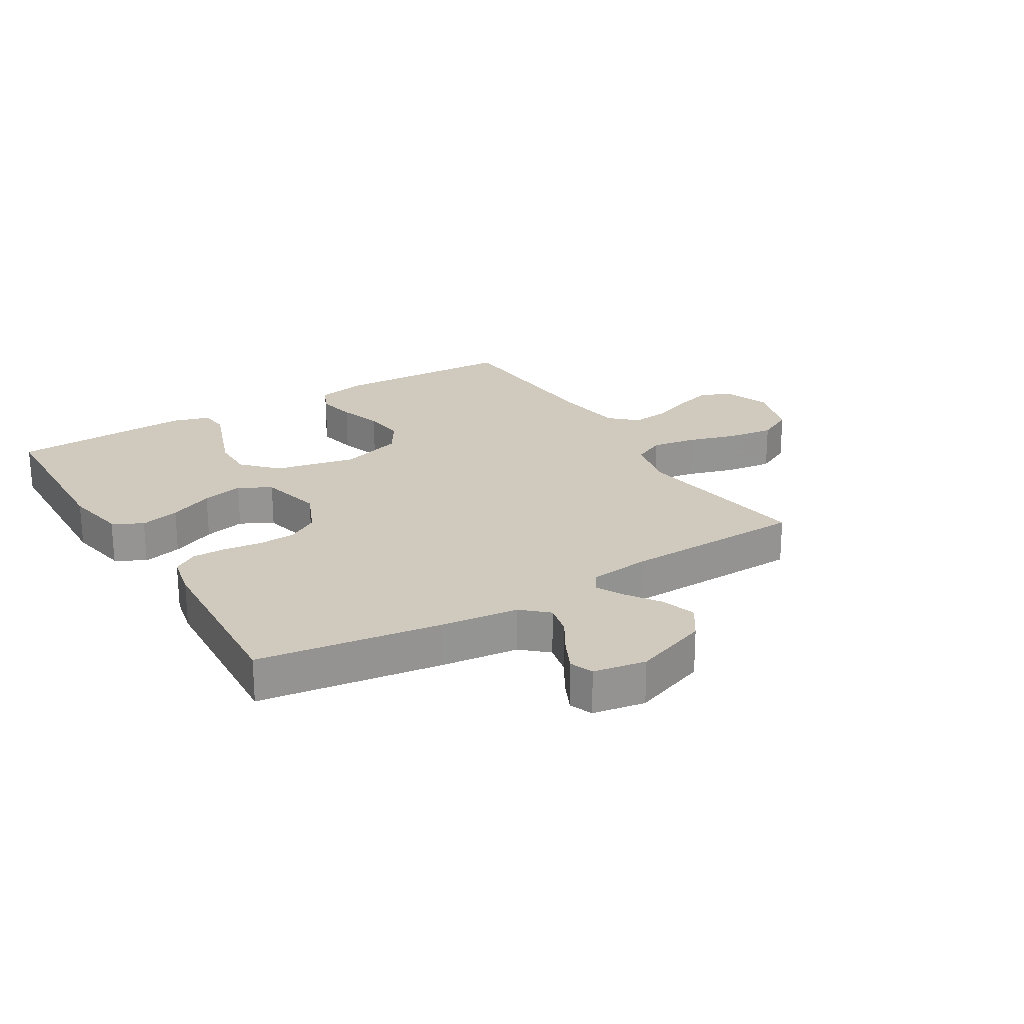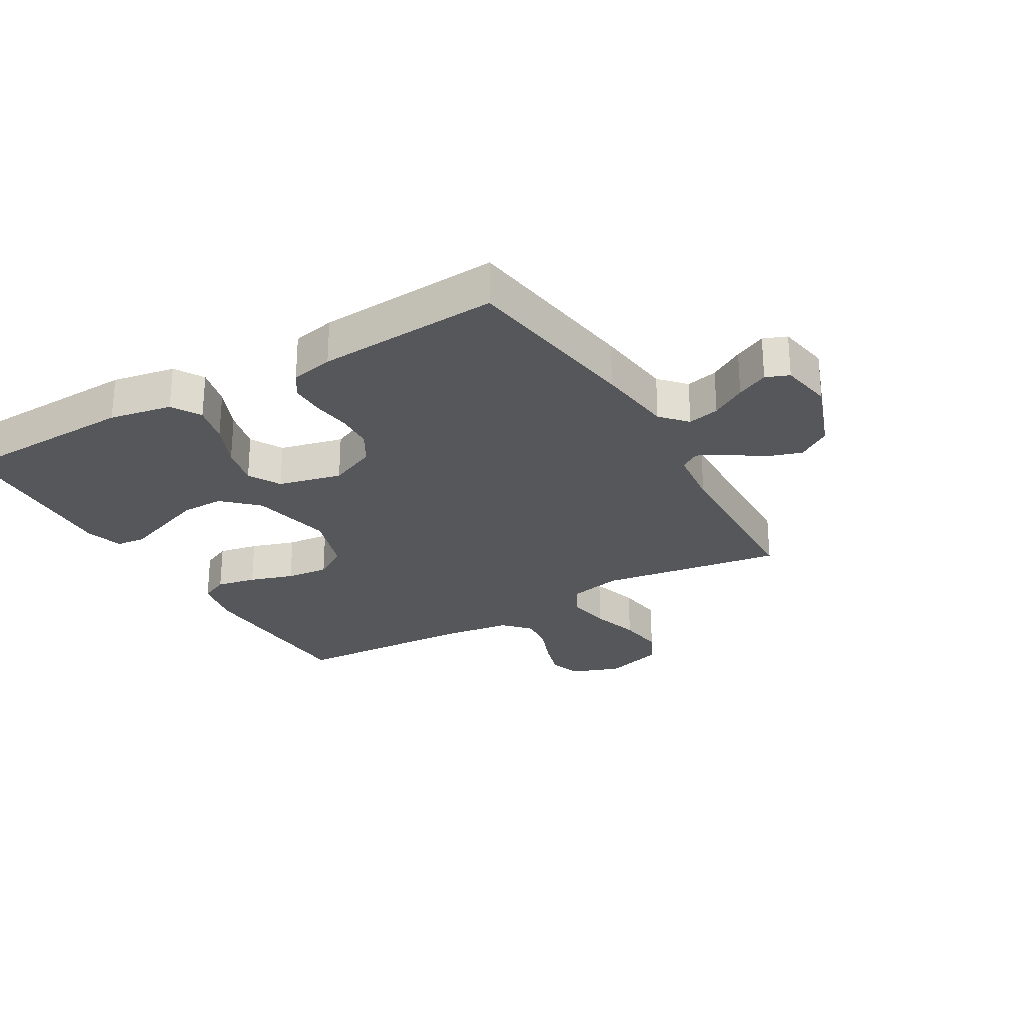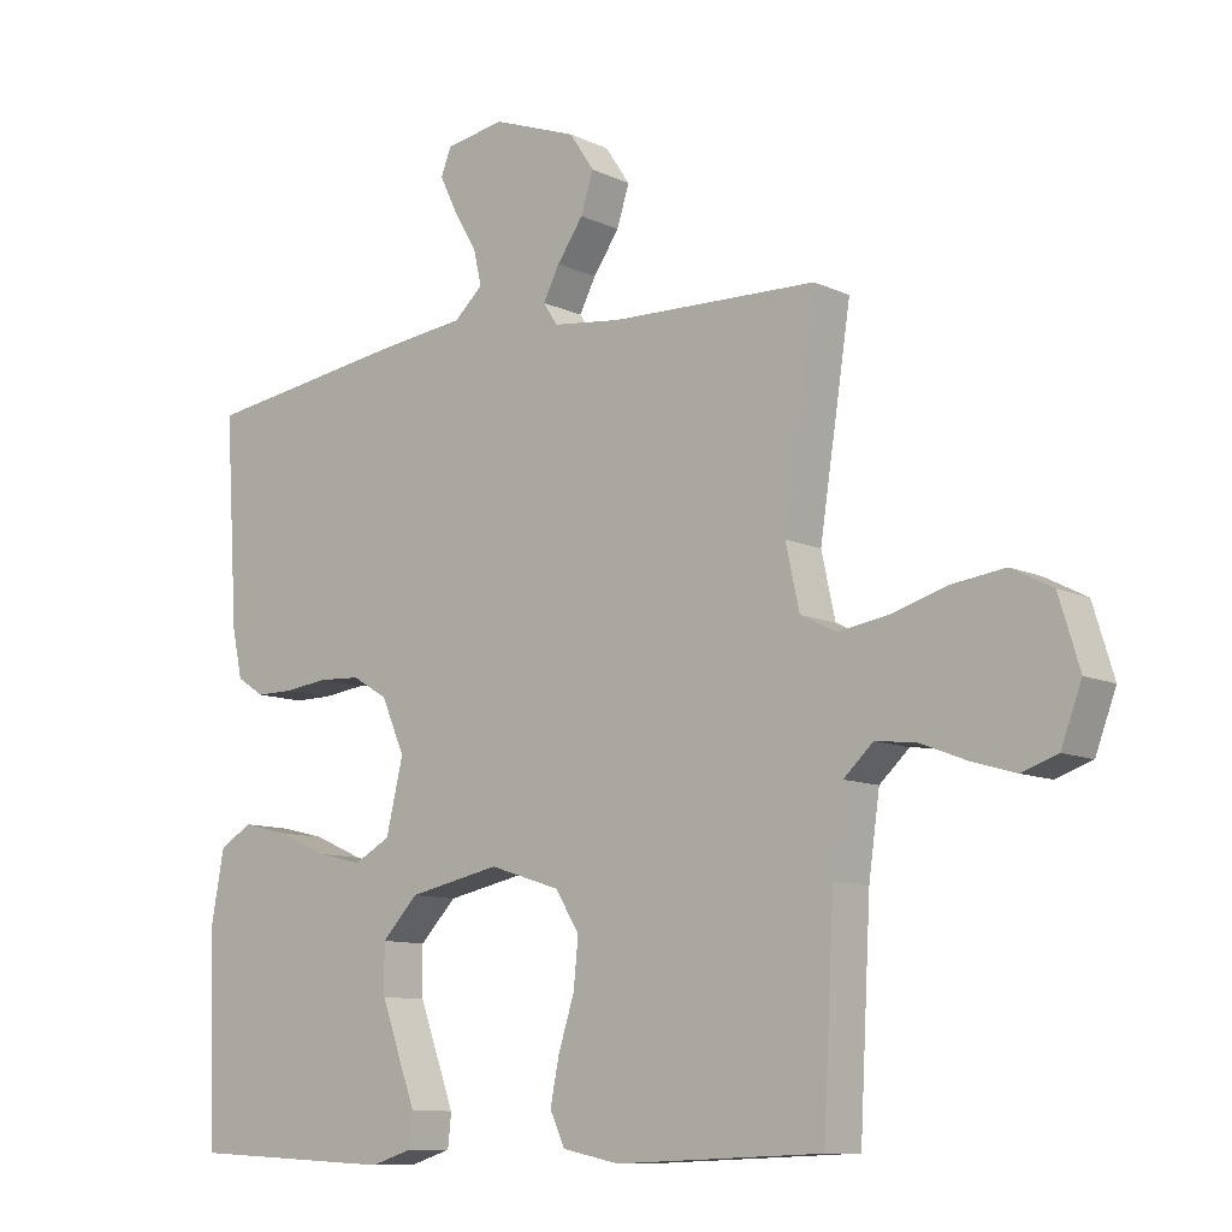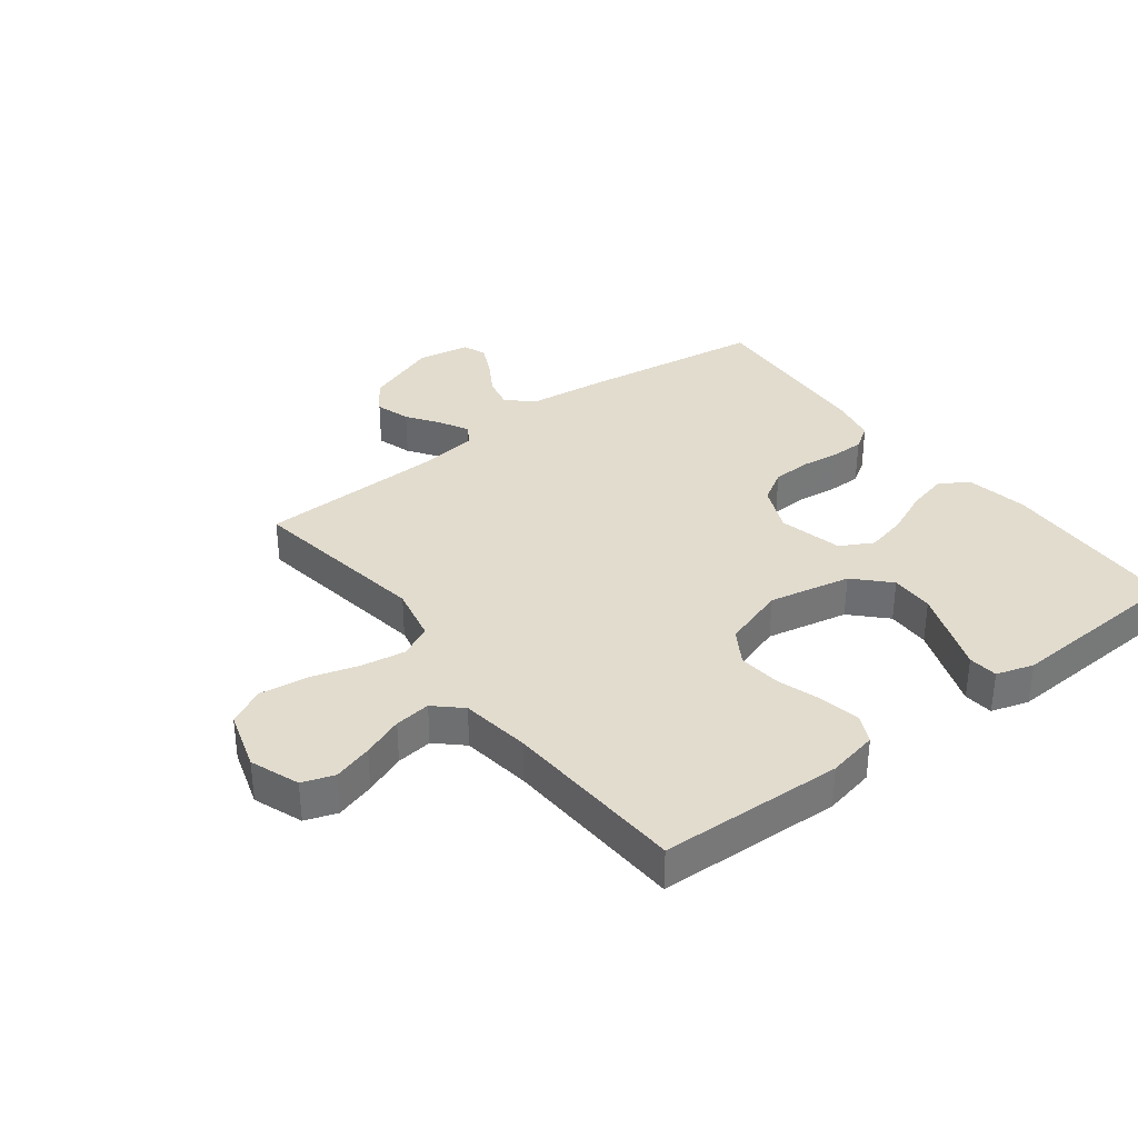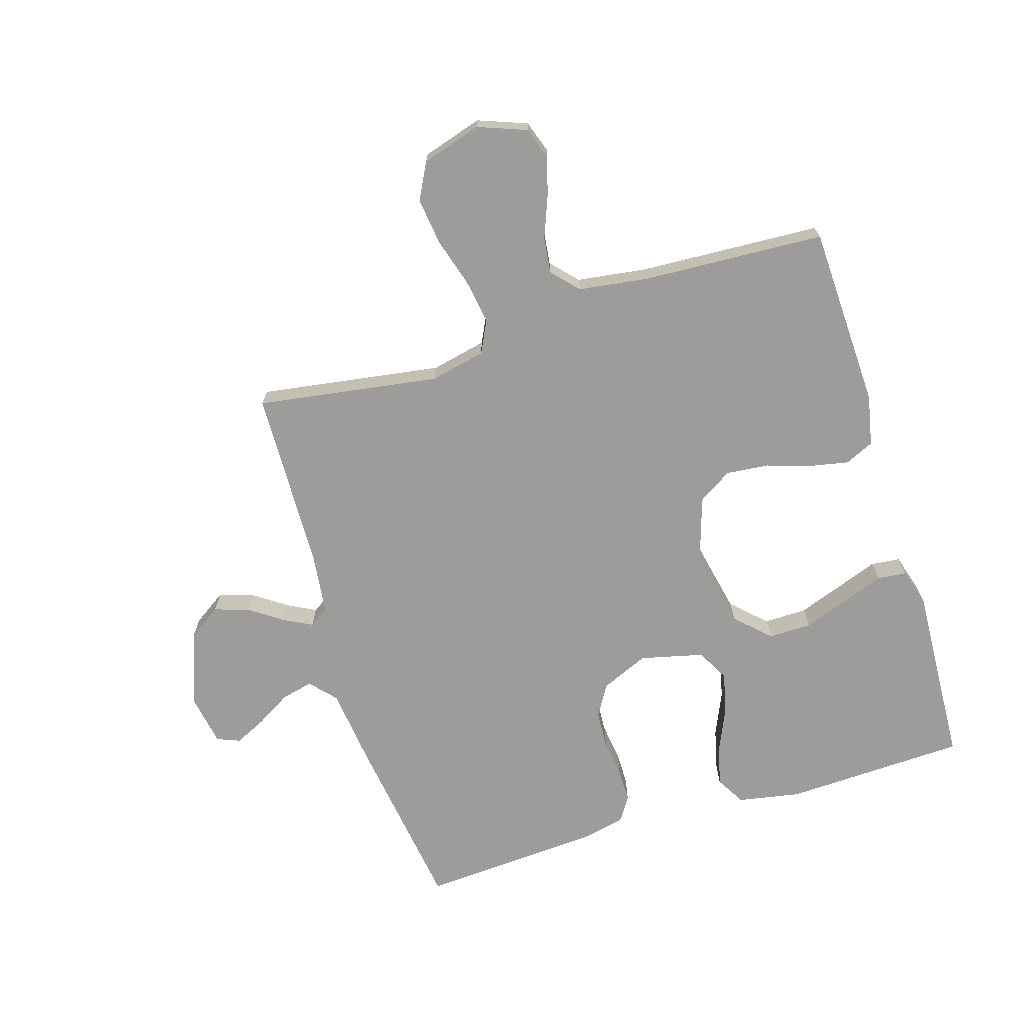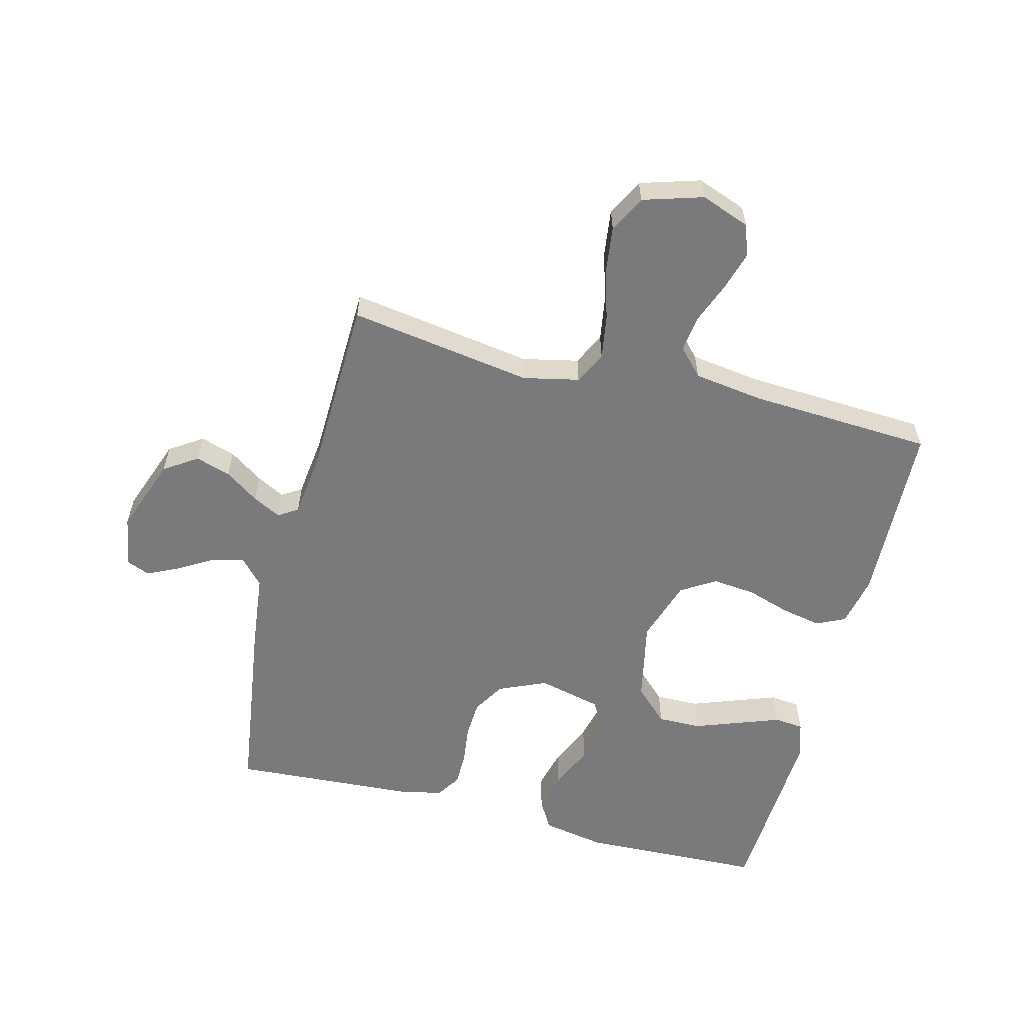
<metadata>
{"format":"obj","ext":"obj","renderer":"f3d","projection":"perspective","resolution":1024,"background":"white","views":[{"elev":23.0,"azim":-31.3,"up":"+Y"},{"elev":-26.4,"azim":-59.7,"up":"+Y"},{"elev":-10.1,"azim":40.2,"up":"+Z"},{"elev":34.7,"azim":142.6,"up":"+Y"},{"elev":-70.3,"azim":107.1,"up":"+Y"},{"elev":-58.2,"azim":75.6,"up":"+Y"}]}
</metadata>
<code>
v -0.5 0.07 0.5
v -0.2 0.07 0.543
v -0.072 0.07 0.558
v -0.03 0.07 0.596
v -0.042 0.07 0.648
v -0.076 0.07 0.705
v -0.101 0.07 0.757
v -0.086 0.07 0.795
v 0 0.07 0.81
v 0.123 0.07 0.765
v 0.159 0.07 0.711
v 0.141 0.07 0.654
v 0.103 0.07 0.599
v 0.079 0.07 0.553
v 0.1 0.07 0.521
v 0.2 0.07 0.509
v 0.5 0.07 0.5
v 0.454 0.07 0.2
v 0.474 0.07 0.109
v 0.527 0.07 0.083
v 0.6 0.07 0.095
v 0.68 0.07 0.119
v 0.757 0.07 0.129
v 0.817 0.07 0.098
v 0.847 0.07 0
v 0.817 0.07 -0.08
v 0.765 0.07 -0.098
v 0.701 0.07 -0.079
v 0.634 0.07 -0.053
v 0.575 0.07 -0.046
v 0.532 0.07 -0.086
v 0.516 0.07 -0.2
v 0.5 0.07 -0.5
v 0.2 0.07 -0.512
v 0.117 0.07 -0.495
v 0.095 0.07 -0.448
v 0.108 0.07 -0.383
v 0.131 0.07 -0.311
v 0.138 0.07 -0.241
v 0.103 0.07 -0.185
v 0 0.07 -0.152
v -0.134 0.07 -0.18
v -0.187 0.07 -0.235
v -0.186 0.07 -0.306
v -0.159 0.07 -0.38
v -0.134 0.07 -0.448
v -0.139 0.07 -0.496
v -0.2 0.07 -0.515
v -0.5 0.07 -0.5
v -0.511 0.07 -0.2
v -0.492 0.07 -0.097
v -0.444 0.07 -0.069
v -0.379 0.07 -0.085
v -0.306 0.07 -0.117
v -0.238 0.07 -0.133
v -0.185 0.07 -0.104
v -0.16 0.07 0
v -0.194 0.07 0.078
v -0.246 0.07 0.109
v -0.308 0.07 0.112
v -0.371 0.07 0.104
v -0.426 0.07 0.104
v -0.466 0.07 0.13
v -0.481 0.07 0.2
v -0.5 0 0.5
v -0.2 0 0.543
v -0.072 0 0.558
v -0.03 0 0.596
v -0.042 0 0.648
v -0.076 0 0.705
v -0.101 0 0.757
v -0.086 0 0.795
v 0 0 0.81
v 0.123 0 0.765
v 0.159 0 0.711
v 0.141 0 0.654
v 0.103 0 0.599
v 0.079 0 0.553
v 0.1 0 0.521
v 0.2 0 0.509
v 0.5 0 0.5
v 0.454 0 0.2
v 0.474 0 0.109
v 0.527 0 0.083
v 0.6 0 0.095
v 0.68 0 0.119
v 0.757 0 0.129
v 0.817 0 0.098
v 0.847 0 0
v 0.817 0 -0.08
v 0.765 0 -0.098
v 0.701 0 -0.079
v 0.634 0 -0.053
v 0.575 0 -0.046
v 0.532 0 -0.086
v 0.516 0 -0.2
v 0.5 0 -0.5
v 0.2 0 -0.512
v 0.117 0 -0.495
v 0.095 0 -0.448
v 0.108 0 -0.383
v 0.131 0 -0.311
v 0.138 0 -0.241
v 0.103 0 -0.185
v 0 0 -0.152
v -0.134 0 -0.18
v -0.187 0 -0.235
v -0.186 0 -0.306
v -0.159 0 -0.38
v -0.134 0 -0.448
v -0.139 0 -0.496
v -0.2 0 -0.515
v -0.5 0 -0.5
v -0.511 0 -0.2
v -0.492 0 -0.097
v -0.444 0 -0.069
v -0.379 0 -0.085
v -0.306 0 -0.117
v -0.238 0 -0.133
v -0.185 0 -0.104
v -0.16 0 0
v -0.194 0 0.078
v -0.246 0 0.109
v -0.308 0 0.112
v -0.371 0 0.104
v -0.426 0 0.104
v -0.466 0 0.13
v -0.481 0 0.2
f 60 61 62 63
f 59 60 63 64
f 51 52 53 54
f 51 54 55
f 50 51 55
f 49 50 55
f 48 49 55 56
f 45 46 47 48
f 44 45 48
f 43 44 48
f 35 36 37 38
f 35 38 39
f 32 33 34 35
f 31 32 35 39
f 30 31 39 40
f 26 27 28 29
f 24 25 26 29
f 24 29 30
f 21 22 23 24
f 20 21 24 30
f 19 20 30 40
f 16 17 18
f 15 16 18 19
f 10 11 12 13
f 10 13 14
f 9 10 14
f 8 9 14
f 5 6 7 8
f 5 8 14 15
f 64 1 2 3
f 59 64 3
f 58 59 3 4
f 57 58 4
f 43 48 56
f 42 43 56 57
f 41 42 57 4
f 19 40 41 4
f 4 5 15 19
f 127 126 125 124
f 128 127 124 123
f 118 117 116 115
f 119 118 115
f 119 115 114
f 119 114 113
f 120 119 113 112
f 112 111 110 109
f 112 109 108
f 112 108 107
f 102 101 100 99
f 103 102 99
f 99 98 97 96
f 103 99 96 95
f 104 103 95 94
f 93 92 91 90
f 93 90 89 88
f 94 93 88
f 88 87 86 85
f 94 88 85 84
f 104 94 84 83
f 82 81 80
f 83 82 80 79
f 77 76 75 74
f 78 77 74
f 78 74 73
f 78 73 72
f 72 71 70 69
f 79 78 72 69
f 67 66 65 128
f 67 128 123
f 68 67 123 122
f 68 122 121
f 120 112 107
f 121 120 107 106
f 68 121 106 105
f 68 105 104 83
f 83 79 69 68
f 1 65 66 2
f 2 66 67 3
f 3 67 68 4
f 4 68 69 5
f 5 69 70 6
f 6 70 71 7
f 7 71 72 8
f 8 72 73 9
f 9 73 74 10
f 10 74 75 11
f 11 75 76 12
f 12 76 77 13
f 13 77 78 14
f 14 78 79 15
f 15 79 80 16
f 16 80 81 17
f 17 81 82 18
f 18 82 83 19
f 19 83 84 20
f 20 84 85 21
f 21 85 86 22
f 22 86 87 23
f 23 87 88 24
f 24 88 89 25
f 25 89 90 26
f 26 90 91 27
f 27 91 92 28
f 28 92 93 29
f 29 93 94 30
f 30 94 95 31
f 31 95 96 32
f 32 96 97 33
f 33 97 98 34
f 34 98 99 35
f 35 99 100 36
f 36 100 101 37
f 37 101 102 38
f 38 102 103 39
f 39 103 104 40
f 40 104 105 41
f 41 105 106 42
f 42 106 107 43
f 43 107 108 44
f 44 108 109 45
f 45 109 110 46
f 46 110 111 47
f 47 111 112 48
f 48 112 113 49
f 49 113 114 50
f 50 114 115 51
f 51 115 116 52
f 52 116 117 53
f 53 117 118 54
f 54 118 119 55
f 55 119 120 56
f 56 120 121 57
f 57 121 122 58
f 58 122 123 59
f 59 123 124 60
f 60 124 125 61
f 61 125 126 62
f 62 126 127 63
f 63 127 128 64
f 64 128 65 1

</code>
